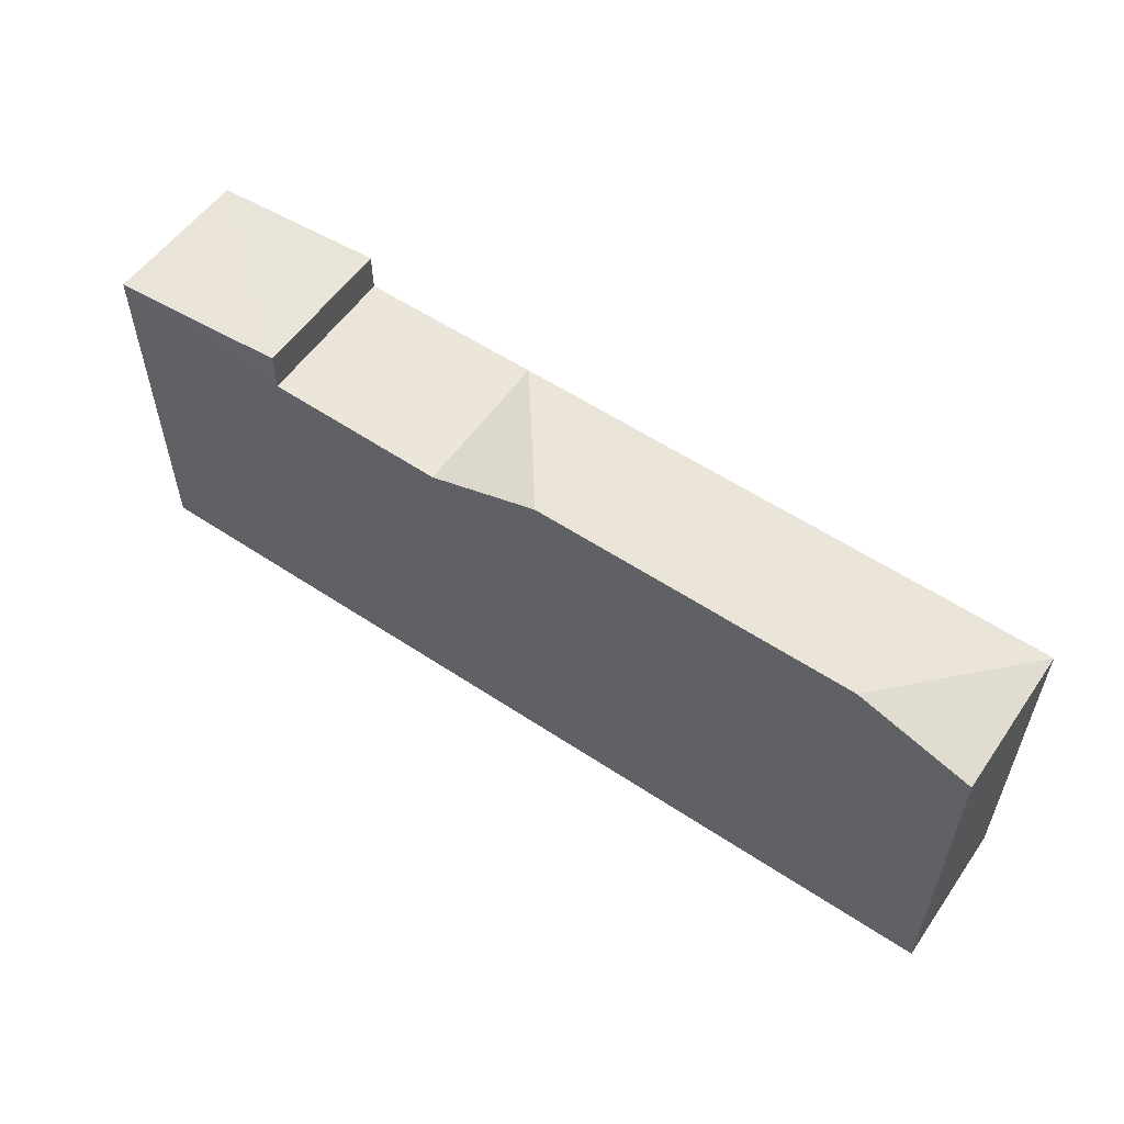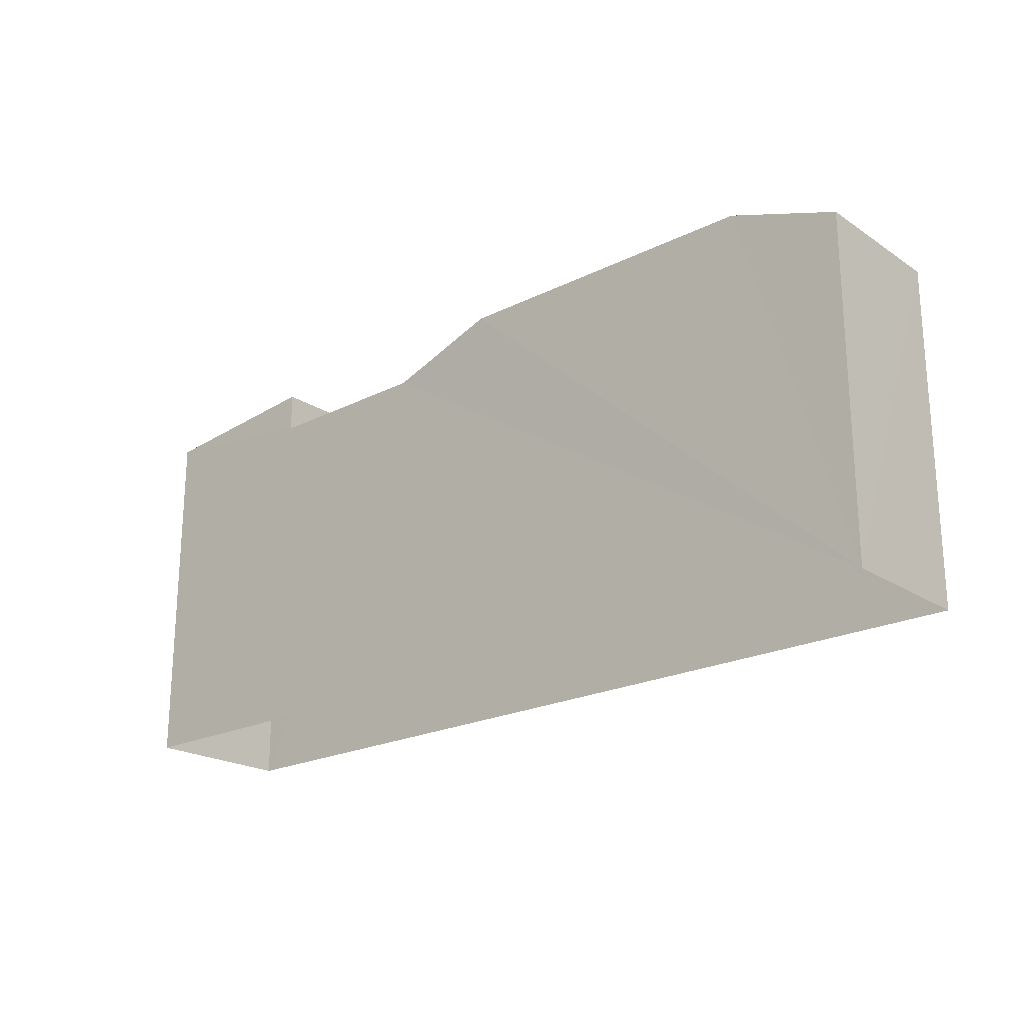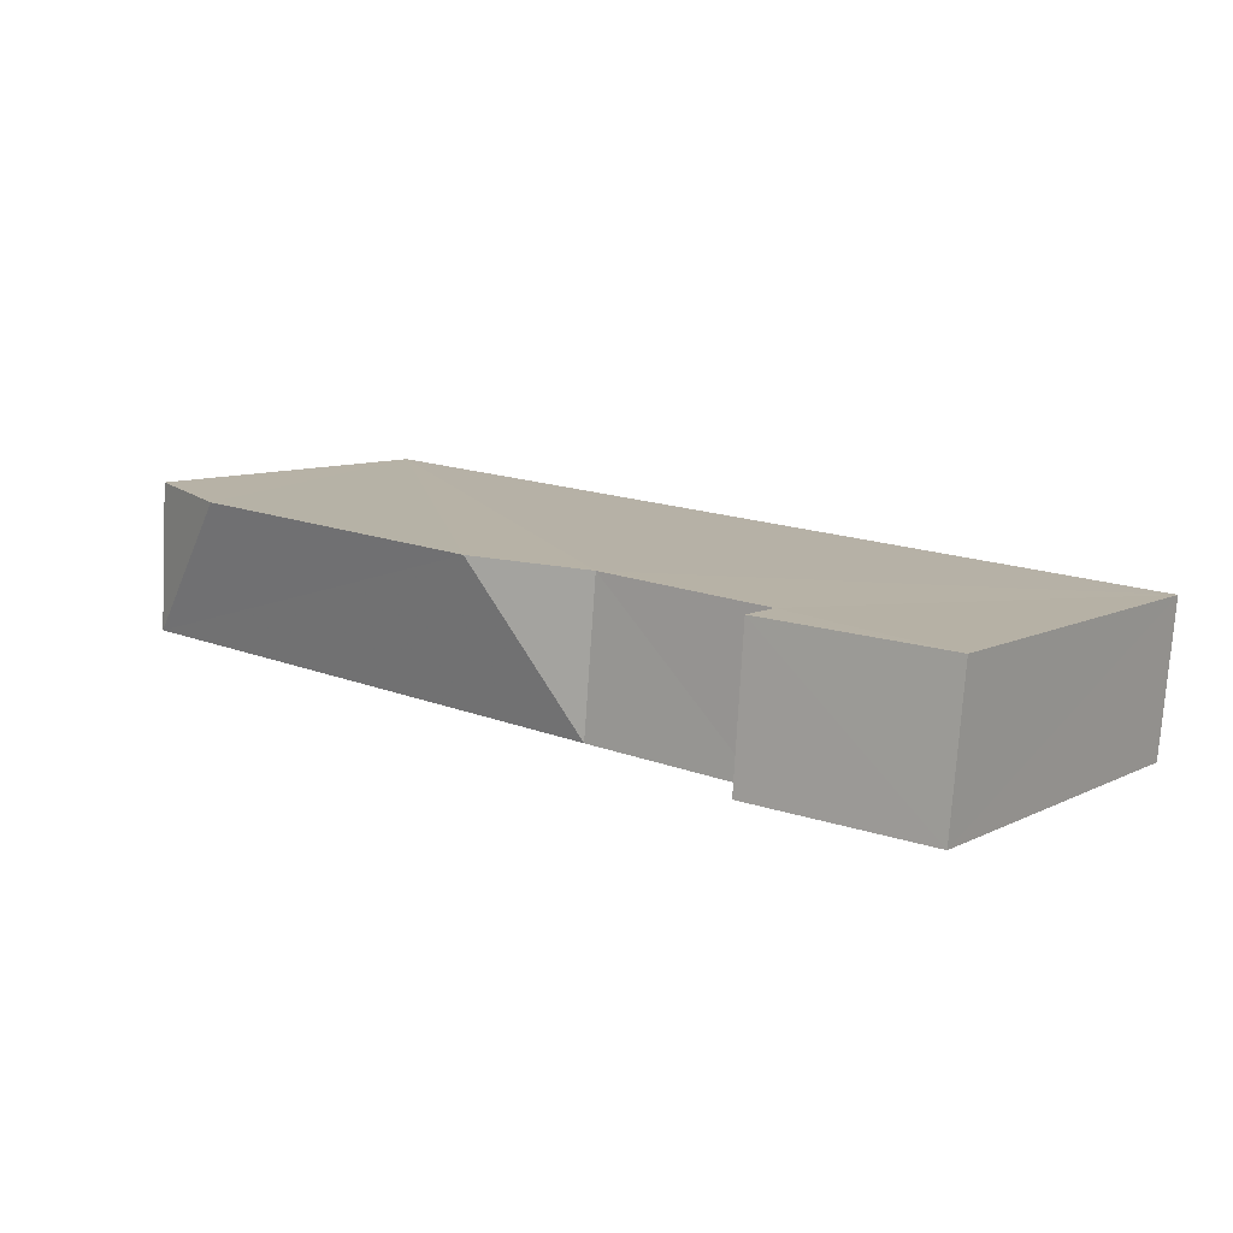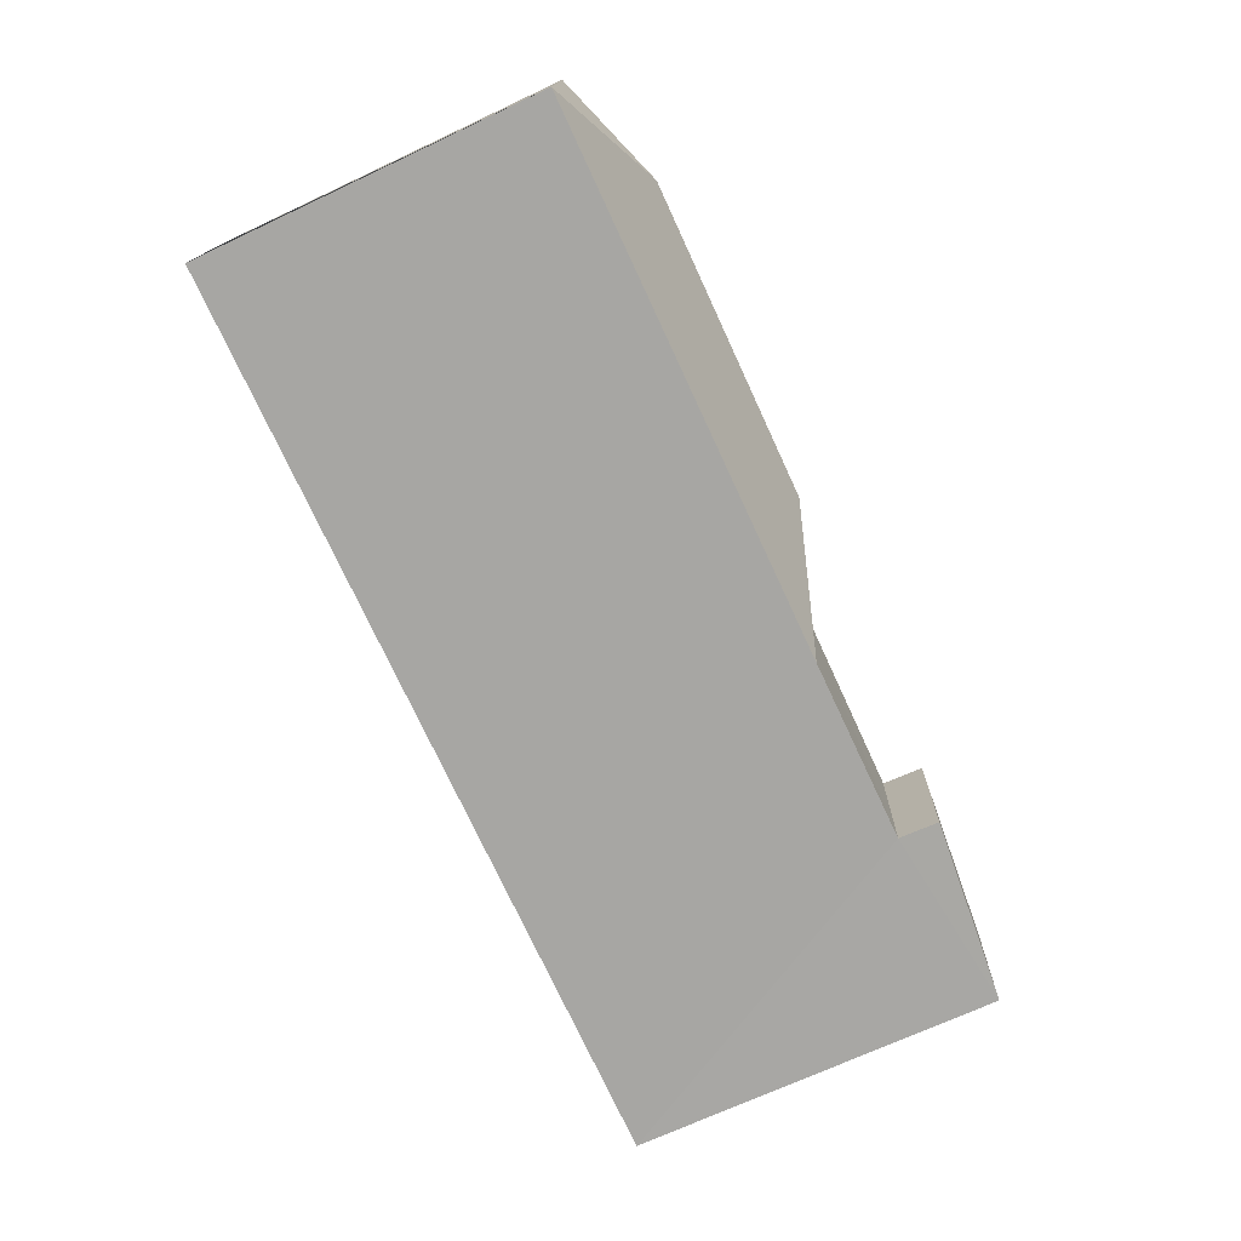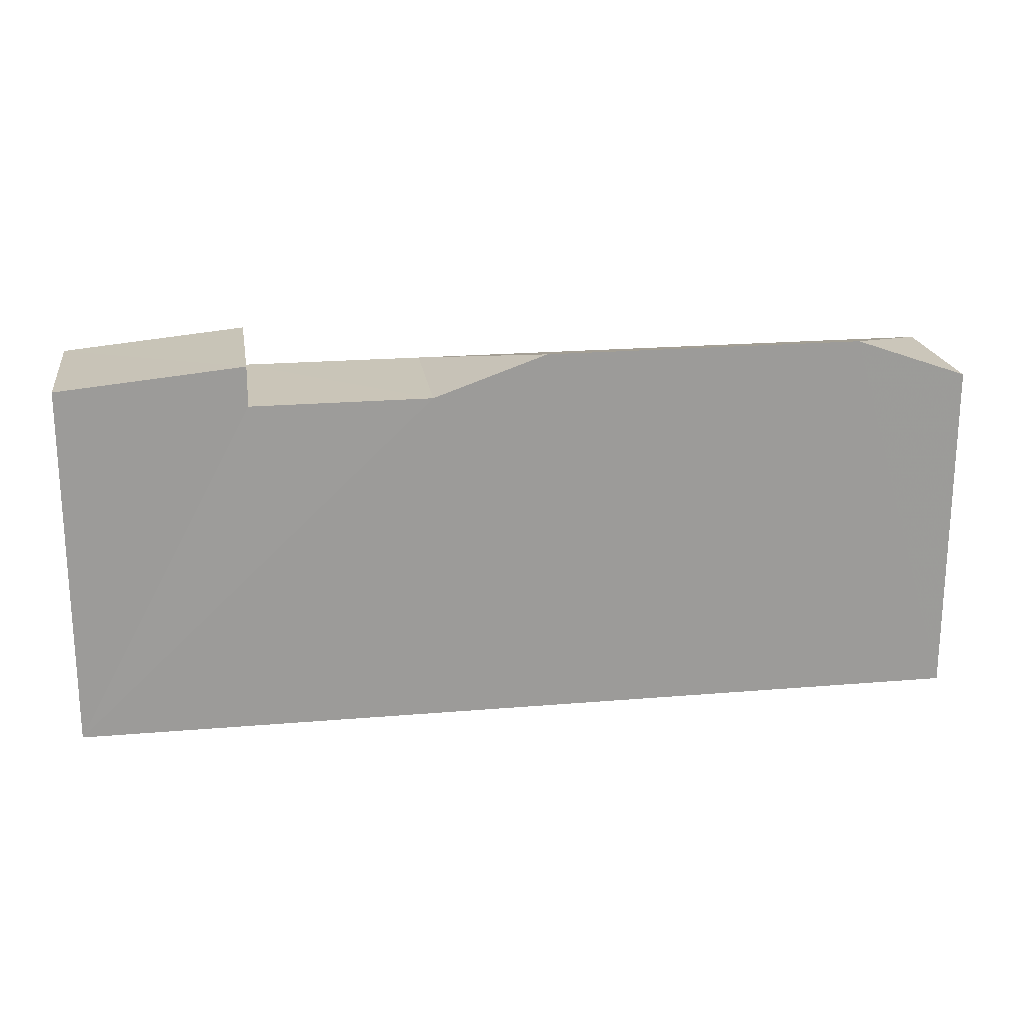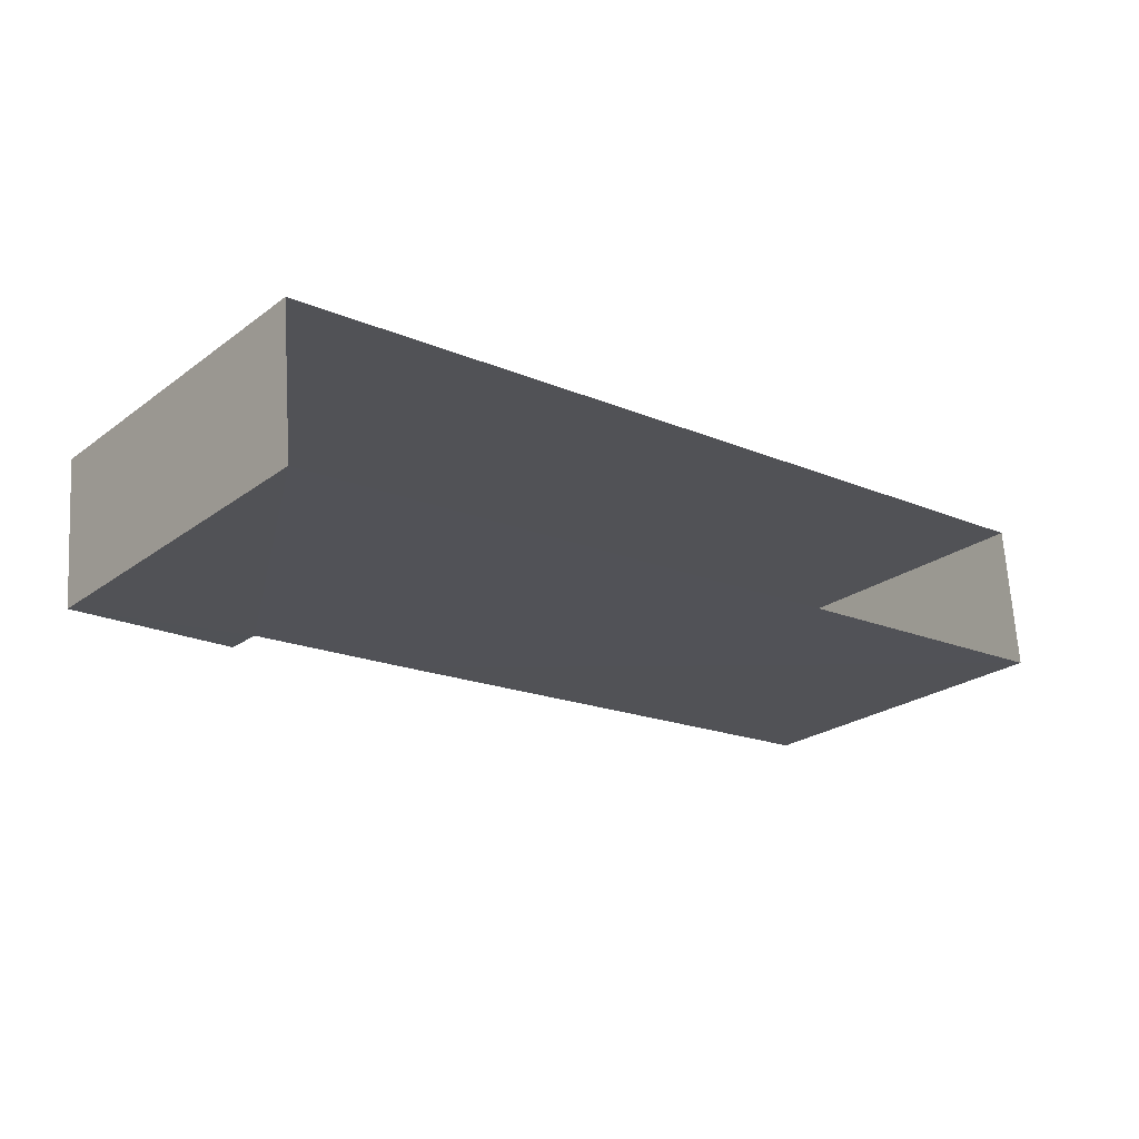
<metadata>
{"format":"obj","ext":"obj","renderer":"f3d","projection":"perspective","resolution":1024,"background":"white","views":[{"elev":56.4,"azim":-149.4,"up":"+Z"},{"elev":-21.7,"azim":-143.1,"up":"+Z"},{"elev":9.2,"azim":38.2,"up":"+Y"},{"elev":-70.6,"azim":-65.0,"up":"+Y"},{"elev":20.4,"azim":166.9,"up":"+Z"},{"elev":-24.4,"azim":140.0,"up":"+Y"}]}
</metadata>
<code>
v -3.729e+05 -1.052e+05 23.95
v -3.73e+05 -1.052e+05 23.95
v -3.73e+05 -1.052e+05 23.95
v -3.729e+05 -1.052e+05 23.95
v -3.73e+05 -1.052e+05 30.05
v -3.729e+05 -1.052e+05 30.05
v -3.729e+05 -1.052e+05 30.75
v -3.73e+05 -1.052e+05 30.75
v -3.73e+05 -1.052e+05 30.05
v -3.729e+05 -1.052e+05 30.05
v -3.729e+05 -1.052e+05 30.05
v -3.729e+05 -1.052e+05 30.05
v -3.729e+05 -1.052e+05 30.76
v -3.729e+05 -1.052e+05 30.45
v -3.729e+05 -1.052e+05 30.45
v -3.729e+05 -1.052e+05 30.76
f 1 2 3
f 4 1 3
f 5 6 7
f 8 5 7
f 8 9 5
f 10 11 12
f 10 6 11
f 7 6 10
f 13 14 15
f 13 16 14
f 12 16 13
f 12 11 16
f 5 3 2
f 5 9 3
f 4 14 1
f 4 15 14
f 5 2 6
f 16 11 14
f 11 6 1
f 14 11 1
f 6 2 1
f 13 15 12
f 3 8 7
f 3 9 8
f 15 4 12
f 10 3 7
f 3 10 4
f 4 10 12

</code>
